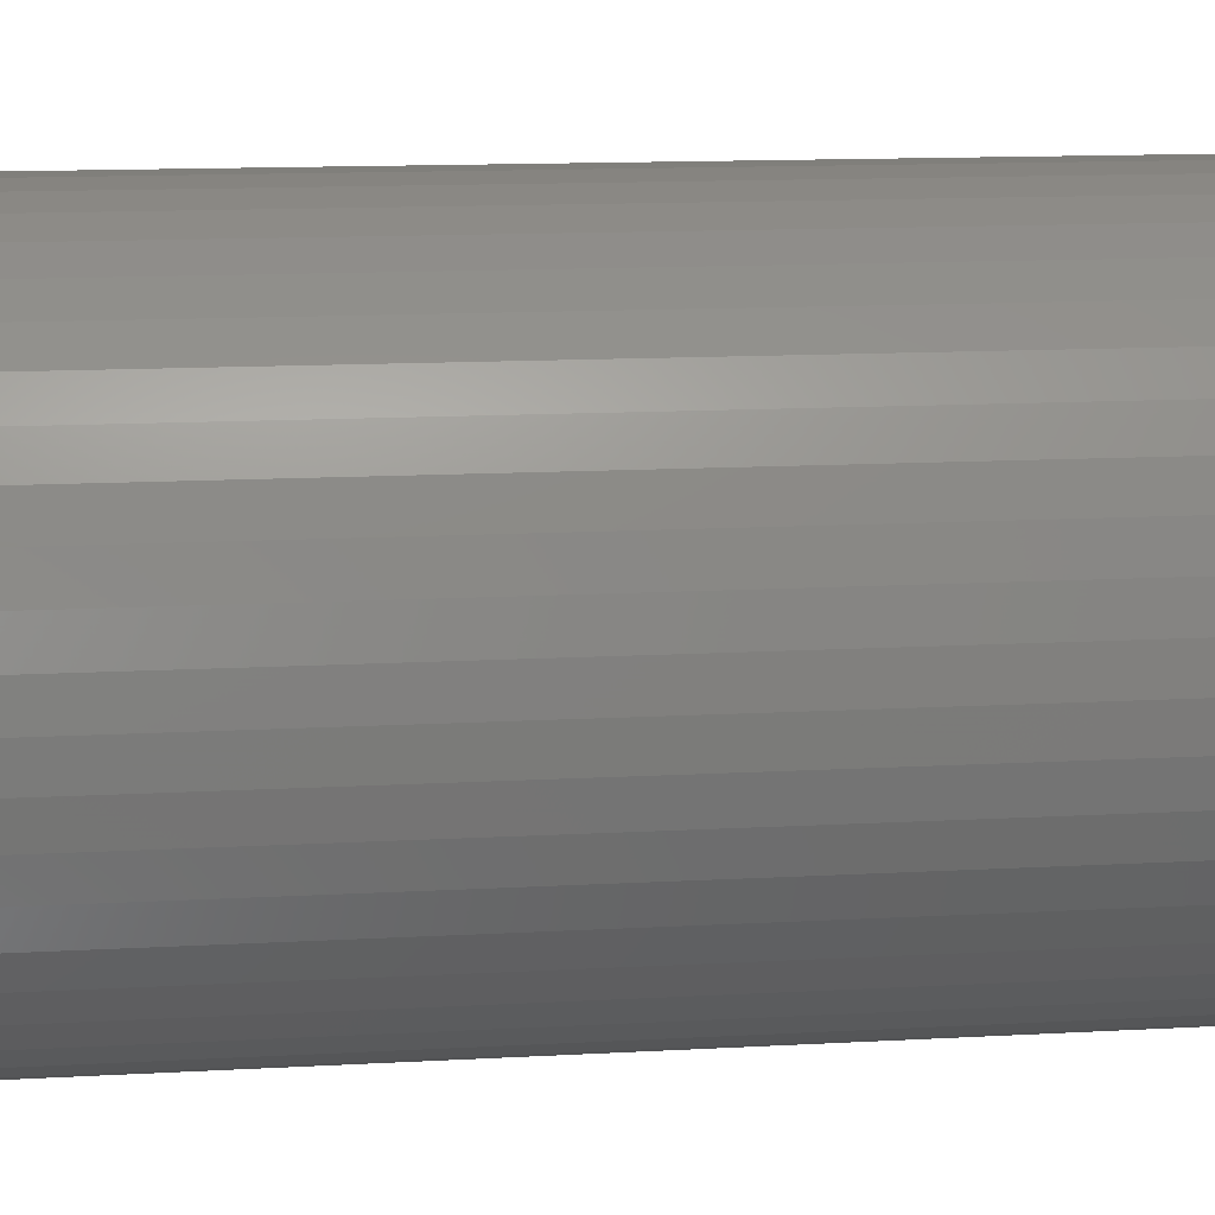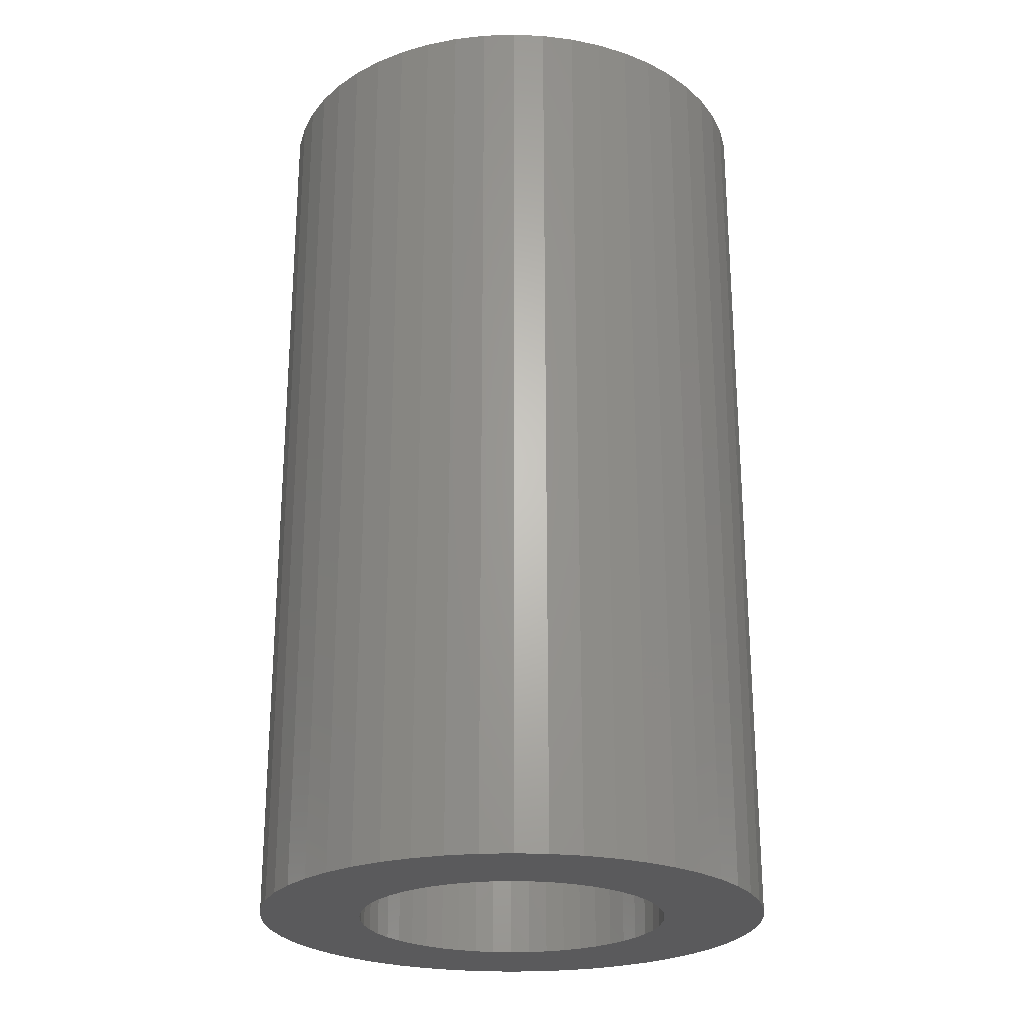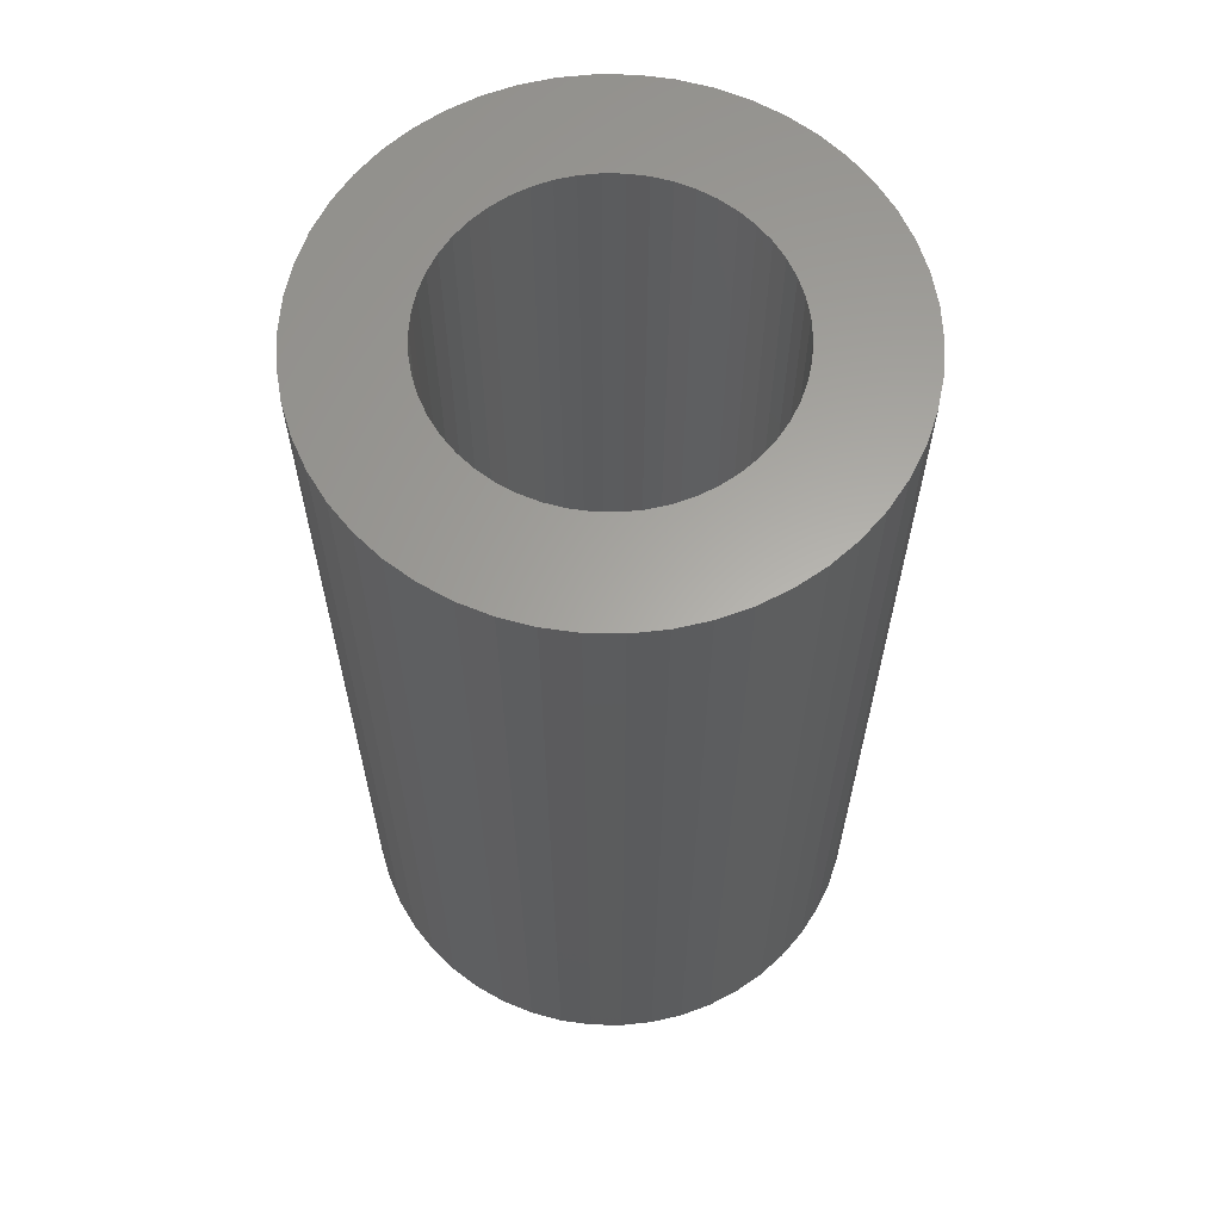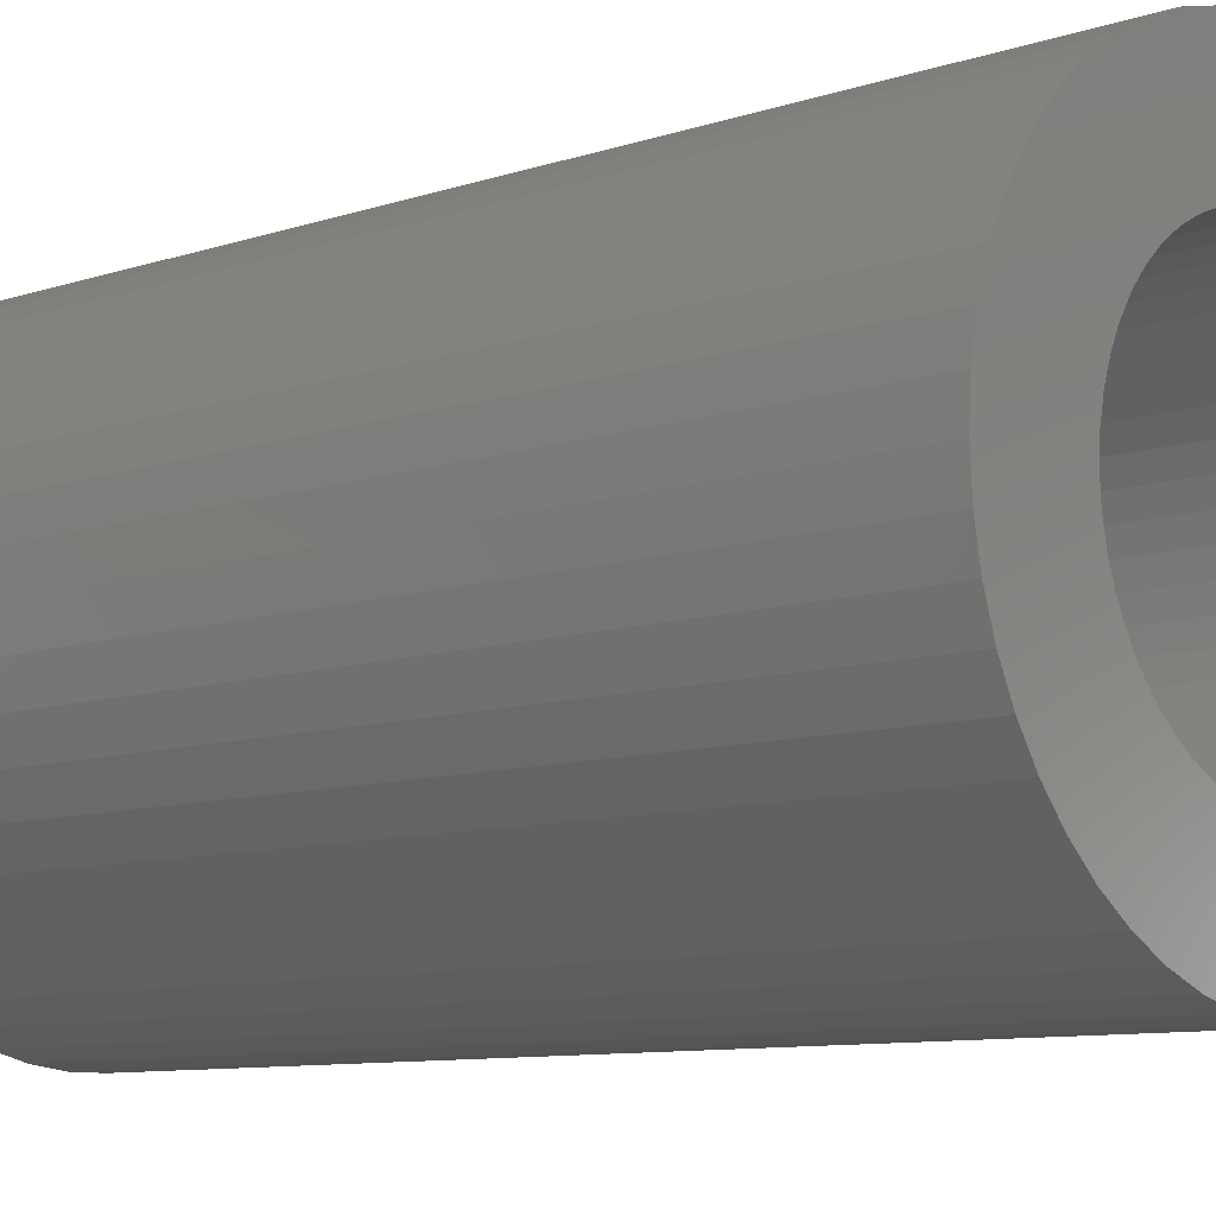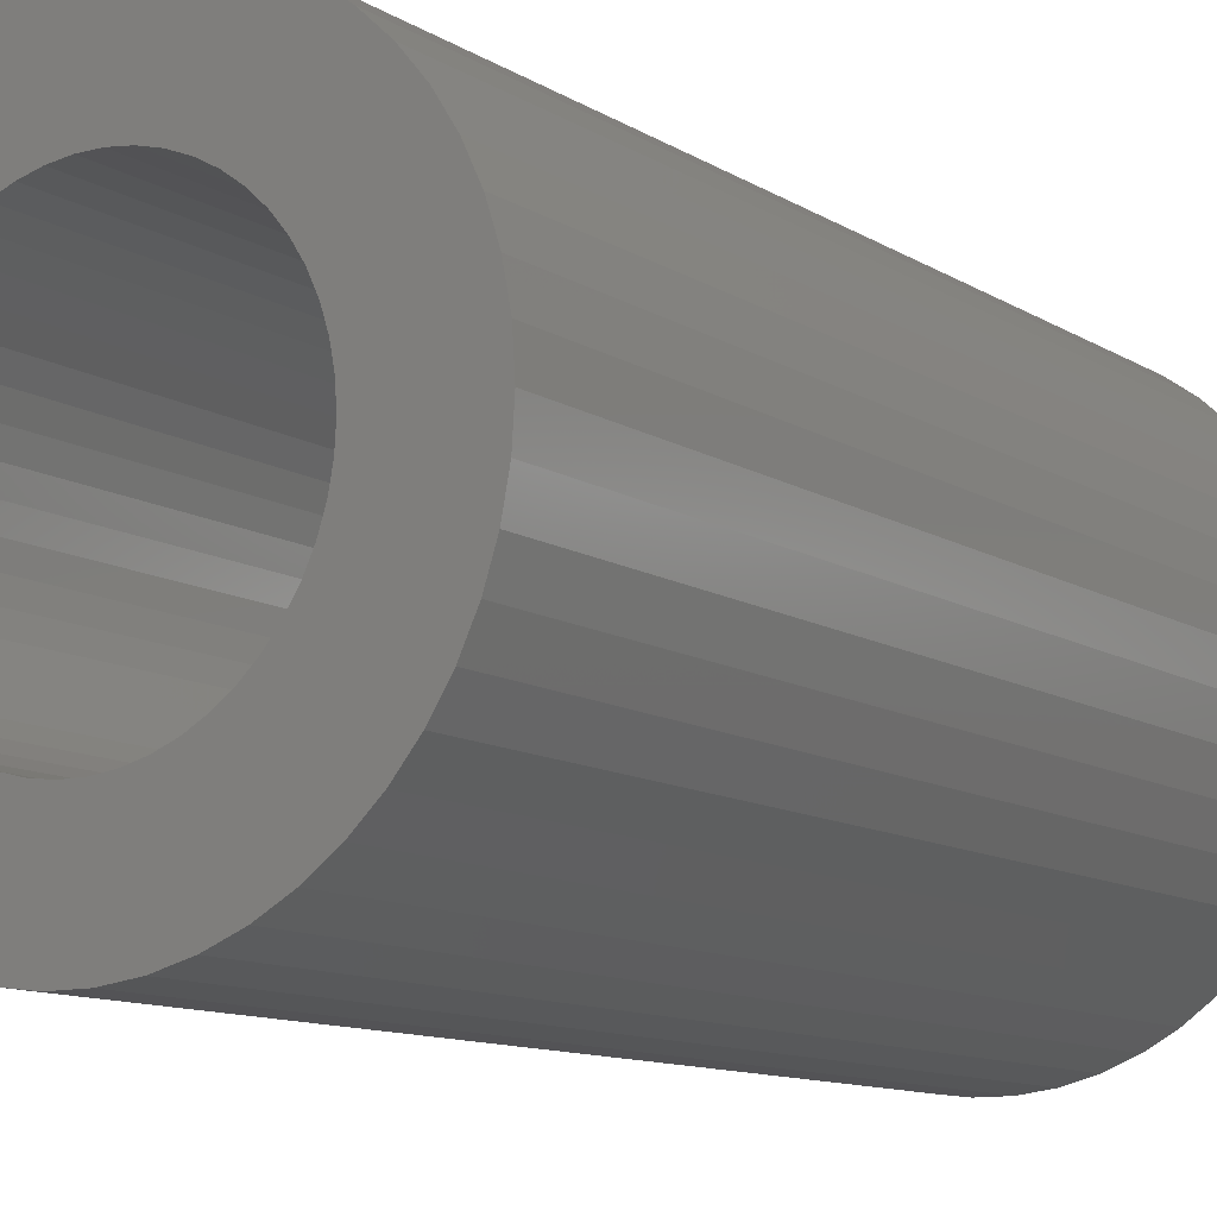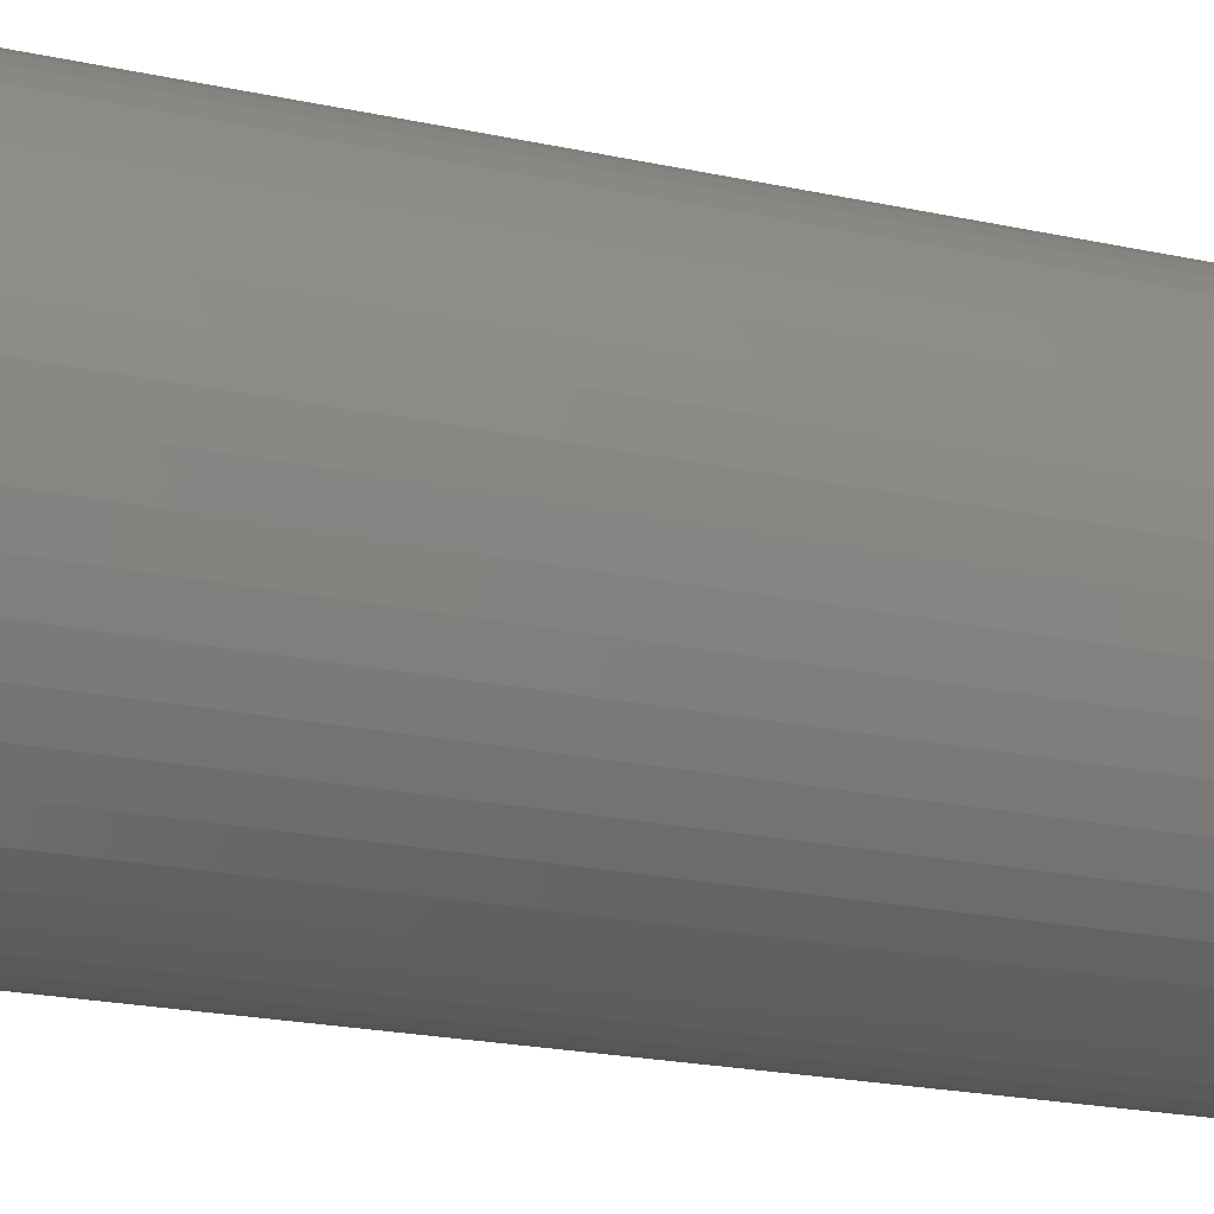
<metadata>
{"format":"stl","ext":"stl","renderer":"f3d","projection":"perspective","resolution":1024,"background":"white","views":[{"elev":12.7,"azim":82.4,"up":"+Y"},{"elev":-24.6,"azim":17.6,"up":"+Z"},{"elev":62.6,"azim":-99.8,"up":"+Z"},{"elev":-8.9,"azim":-47.4,"up":"+Y"},{"elev":-10.9,"azim":-146.2,"up":"+Y"},{"elev":-24.3,"azim":-108.9,"up":"+Y"}]}
</metadata>
<code>
# stl→obj: 200 verts, 400 faces
v 7 0 12.5
v 6.945 0.8773 -12.5
v 6.945 0.8773 12.5
v 7 0 -12.5
v -7 0 -12.5
v -6.945 0.8773 12.5
v -6.945 0.8773 -12.5
v -7 0 12.5
v 0.4395 6.986 -12.5
v -0.4395 6.986 12.5
v 0.4395 6.986 12.5
v -0.4395 6.986 -12.5
v -0.4395 -6.986 -12.5
v 0.4395 -6.986 12.5
v -0.4395 -6.986 12.5
v 0.4395 -6.986 -12.5
v 4.462 -5.394 -12.5
v 5.103 -4.792 12.5
v 4.462 -5.394 12.5
v 5.103 -4.792 -12.5
v 5.103 4.792 -12.5
v 4.462 5.394 12.5
v 5.103 4.792 12.5
v 4.462 5.394 -12.5
v -4.462 5.394 -12.5
v -5.103 4.792 12.5
v -4.462 5.394 12.5
v -5.103 4.792 -12.5
v -2.163 6.657 -12.5
v -2.98 6.334 12.5
v -2.163 6.657 12.5
v -2.98 6.334 -12.5
v 6.508 2.577 12.5
v 6.134 3.372 -12.5
v 6.134 3.372 12.5
v 6.508 2.577 -12.5
v 6.78 1.741 -12.5
v 6.78 1.741 12.5
v 2.98 6.334 -12.5
v 2.163 6.657 12.5
v 2.98 6.334 12.5
v 2.163 6.657 -12.5
v 3.751 5.91 -12.5
v 3.751 5.91 12.5
v -6.508 2.577 -12.5
v -6.134 3.372 12.5
v -6.134 3.372 -12.5
v -6.508 2.577 12.5
v -5.663 4.114 12.5
v -5.663 4.114 -12.5
v -6.78 1.741 -12.5
v -6.78 1.741 12.5
v -3.751 5.91 -12.5
v -3.751 5.91 12.5
v -1.312 6.876 -12.5
v -1.312 6.876 12.5
v 5.663 4.114 12.5
v 5.663 4.114 -12.5
v 1.312 6.876 12.5
v 1.312 6.876 -12.5
v 4.25 0 12.5
v 4.216 0.5327 12.5
v 6.945 -0.8773 12.5
v 4.116 1.057 12.5
v 4.216 -0.5327 12.5
v 3.952 1.565 12.5
v 6.78 -1.741 12.5
v 3.724 2.047 12.5
v 4.116 -1.057 12.5
v 3.438 2.498 12.5
v 6.508 -2.577 12.5
v 3.098 2.909 12.5
v 3.952 -1.565 12.5
v 6.134 -3.372 12.5
v 2.709 3.275 12.5
v 2.277 3.588 12.5
v 1.81 3.846 12.5
v 1.313 4.042 12.5
v 0.7964 4.175 12.5
v 0.2669 4.242 12.5
v -0.2669 4.242 12.5
v -0.7964 4.175 12.5
v -1.313 4.042 12.5
v -1.81 3.846 12.5
v -2.277 3.588 12.5
v -2.709 3.275 12.5
v -3.098 2.909 12.5
v -3.438 2.498 12.5
v -3.724 2.047 12.5
v -3.952 1.565 12.5
v 3.724 -2.047 12.5
v 5.663 -4.114 12.5
v 3.438 -2.498 12.5
v 3.098 -2.909 12.5
v 2.709 -3.275 12.5
v 3.751 -5.91 12.5
v 2.277 -3.588 12.5
v 2.98 -6.334 12.5
v 1.81 -3.846 12.5
v 2.163 -6.657 12.5
v 1.313 -4.042 12.5
v 1.312 -6.876 12.5
v 0.7964 -4.175 12.5
v 0.2669 -4.242 12.5
v -0.2669 -4.242 12.5
v -0.7964 -4.175 12.5
v -1.312 -6.876 12.5
v -1.313 -4.042 12.5
v -2.163 -6.657 12.5
v -1.81 -3.846 12.5
v -2.98 -6.334 12.5
v -2.277 -3.588 12.5
v -3.751 -5.91 12.5
v -2.709 -3.275 12.5
v -4.462 -5.394 12.5
v -3.098 -2.909 12.5
v -5.103 -4.792 12.5
v -3.438 -2.498 12.5
v -5.663 -4.114 12.5
v -3.724 -2.047 12.5
v -6.134 -3.372 12.5
v -3.952 -1.565 12.5
v -6.508 -2.577 12.5
v -4.116 -1.057 12.5
v -6.78 -1.741 12.5
v -4.216 -0.5327 12.5
v -6.945 -0.8773 12.5
v -4.25 0 12.5
v -4.116 1.057 12.5
v -4.216 0.5327 12.5
v 6.945 -0.8773 -12.5
v 6.508 -2.577 -12.5
v 6.134 -3.372 -12.5
v -5.663 -4.114 -12.5
v -6.134 -3.372 -12.5
v -6.508 -2.577 -12.5
v 4.25 0 -12.5
v 4.216 -0.5327 -12.5
v 6.78 -1.741 -12.5
v 4.116 -1.057 -12.5
v 4.216 0.5327 -12.5
v 3.952 -1.565 -12.5
v 3.724 -2.047 -12.5
v 5.663 -4.114 -12.5
v 4.116 1.057 -12.5
v 3.438 -2.498 -12.5
v 3.098 -2.909 -12.5
v 3.952 1.565 -12.5
v 2.709 -3.275 -12.5
v 3.751 -5.91 -12.5
v 2.277 -3.588 -12.5
v 2.98 -6.334 -12.5
v 1.81 -3.846 -12.5
v 2.163 -6.657 -12.5
v 1.313 -4.042 -12.5
v 1.312 -6.876 -12.5
v 0.7964 -4.175 -12.5
v 0.2669 -4.242 -12.5
v -0.2669 -4.242 -12.5
v -0.7964 -4.175 -12.5
v -1.312 -6.876 -12.5
v -1.313 -4.042 -12.5
v -2.163 -6.657 -12.5
v -1.81 -3.846 -12.5
v -2.98 -6.334 -12.5
v -2.277 -3.588 -12.5
v -3.751 -5.91 -12.5
v -2.709 -3.275 -12.5
v -4.462 -5.394 -12.5
v -3.098 -2.909 -12.5
v -5.103 -4.792 -12.5
v -3.438 -2.498 -12.5
v -3.724 -2.047 -12.5
v -3.952 -1.565 -12.5
v 3.724 2.047 -12.5
v 3.438 2.498 -12.5
v 3.098 2.909 -12.5
v 2.709 3.275 -12.5
v 2.277 3.588 -12.5
v 1.81 3.846 -12.5
v 1.313 4.042 -12.5
v 0.7964 4.175 -12.5
v 0.2669 4.242 -12.5
v -0.2669 4.242 -12.5
v -0.7964 4.175 -12.5
v -1.313 4.042 -12.5
v -1.81 3.846 -12.5
v -2.277 3.588 -12.5
v -2.709 3.275 -12.5
v -3.098 2.909 -12.5
v -3.438 2.498 -12.5
v -3.724 2.047 -12.5
v -3.952 1.565 -12.5
v -4.116 1.057 -12.5
v -4.216 0.5327 -12.5
v -4.25 0 -12.5
v -4.116 -1.057 -12.5
v -6.78 -1.741 -12.5
v -4.216 -0.5327 -12.5
v -6.945 -0.8773 -12.5
f 1 2 3
f 2 1 4
f 5 6 7
f 6 5 8
f 9 10 11
f 10 9 12
f 13 14 15
f 14 13 16
f 17 18 19
f 18 17 20
f 21 22 23
f 22 21 24
f 25 26 27
f 26 25 28
f 29 30 31
f 30 29 32
f 33 34 35
f 34 33 36
f 3 37 38
f 37 3 2
f 39 40 41
f 40 39 42
f 43 41 44
f 41 43 39
f 45 46 47
f 46 45 48
f 47 49 50
f 49 47 46
f 51 48 45
f 48 51 52
f 53 27 54
f 27 53 25
f 55 31 56
f 31 55 29
f 38 36 33
f 36 38 37
f 57 21 23
f 21 57 58
f 35 58 57
f 58 35 34
f 42 59 40
f 59 42 60
f 60 11 59
f 11 60 9
f 24 44 22
f 44 24 43
f 50 26 28
f 26 50 49
f 7 52 51
f 52 7 6
f 61 1 3
f 62 3 38
f 1 61 63
f 64 38 33
f 65 63 61
f 66 33 35
f 63 65 67
f 68 35 57
f 69 67 65
f 70 57 23
f 67 69 71
f 72 23 22
f 73 71 69
f 71 73 74
f 3 62 61
f 38 64 62
f 33 66 64
f 75 22 44
f 35 68 66
f 57 70 68
f 23 72 70
f 76 44 41
f 22 75 72
f 44 76 75
f 77 41 40
f 41 77 76
f 40 78 77
f 59 78 40
f 59 79 78
f 11 79 59
f 11 80 79
f 11 81 80
f 10 81 11
f 10 82 81
f 56 82 10
f 56 83 82
f 31 83 56
f 83 31 84
f 30 84 31
f 84 30 85
f 54 85 30
f 85 54 86
f 27 86 54
f 86 27 87
f 26 87 27
f 87 26 88
f 49 88 26
f 88 49 89
f 89 46 90
f 46 89 49
f 91 74 73
f 74 91 92
f 93 92 91
f 92 93 18
f 94 18 93
f 18 94 19
f 95 19 94
f 19 95 96
f 97 96 95
f 96 97 98
f 99 98 97
f 98 99 100
f 101 100 99
f 101 102 100
f 103 102 101
f 103 14 102
f 104 14 103
f 105 14 104
f 105 15 14
f 106 15 105
f 106 107 15
f 108 107 106
f 109 108 110
f 108 109 107
f 111 110 112
f 113 112 114
f 110 111 109
f 115 114 116
f 117 116 118
f 119 118 120
f 112 113 111
f 121 120 122
f 123 122 124
f 125 124 126
f 114 115 113
f 127 126 128
f 48 90 46
f 90 48 129
f 116 117 115
f 52 129 48
f 118 119 117
f 129 52 130
f 120 121 119
f 6 130 52
f 122 123 121
f 130 6 128
f 124 125 123
f 8 128 6
f 126 127 125
f 128 8 127
f 32 54 30
f 54 32 53
f 12 56 10
f 56 12 55
f 63 4 1
f 4 63 131
f 74 132 71
f 132 74 133
f 134 121 135
f 121 134 119
f 135 123 136
f 123 135 121
f 137 4 131
f 138 131 139
f 4 137 2
f 140 139 132
f 141 2 137
f 142 132 133
f 2 141 37
f 143 133 144
f 145 37 141
f 146 144 20
f 37 145 36
f 147 20 17
f 148 36 145
f 36 148 34
f 131 138 137
f 139 140 138
f 132 142 140
f 149 17 150
f 133 143 142
f 144 146 143
f 20 147 146
f 151 150 152
f 17 149 147
f 150 151 149
f 153 152 154
f 152 153 151
f 154 155 153
f 156 155 154
f 156 157 155
f 16 157 156
f 16 158 157
f 16 159 158
f 13 159 16
f 13 160 159
f 161 160 13
f 161 162 160
f 163 162 161
f 162 163 164
f 165 164 163
f 164 165 166
f 167 166 165
f 166 167 168
f 169 168 167
f 168 169 170
f 171 170 169
f 170 171 172
f 134 172 171
f 172 134 173
f 173 135 174
f 135 173 134
f 175 34 148
f 34 175 58
f 176 58 175
f 58 176 21
f 177 21 176
f 21 177 24
f 178 24 177
f 24 178 43
f 179 43 178
f 43 179 39
f 180 39 179
f 39 180 42
f 181 42 180
f 181 60 42
f 182 60 181
f 182 9 60
f 183 9 182
f 184 9 183
f 184 12 9
f 185 12 184
f 185 55 12
f 186 55 185
f 29 186 187
f 186 29 55
f 32 187 188
f 53 188 189
f 187 32 29
f 25 189 190
f 28 190 191
f 50 191 192
f 188 53 32
f 47 192 193
f 45 193 194
f 51 194 195
f 189 25 53
f 7 195 196
f 136 174 135
f 174 136 197
f 190 28 25
f 198 197 136
f 191 50 28
f 197 198 199
f 192 47 50
f 200 199 198
f 193 45 47
f 199 200 196
f 194 51 45
f 5 196 200
f 195 7 51
f 196 5 7
f 150 19 96
f 19 150 17
f 154 98 100
f 98 154 152
f 165 109 111
f 109 165 163
f 136 125 198
f 125 136 123
f 152 96 98
f 96 152 150
f 156 100 102
f 100 156 154
f 16 102 14
f 102 16 156
f 71 139 67
f 139 71 132
f 67 131 63
f 131 67 139
f 92 133 74
f 133 92 144
f 18 144 92
f 144 18 20
f 161 15 107
f 15 161 13
f 163 107 109
f 107 163 161
f 171 119 134
f 119 171 117
f 198 127 200
f 127 198 125
f 200 8 5
f 8 200 127
f 167 111 113
f 111 167 165
f 169 113 115
f 113 169 167
f 171 115 117
f 115 171 169
f 137 62 141
f 62 137 61
f 128 195 130
f 195 128 196
f 184 80 81
f 80 184 183
f 158 105 104
f 105 158 159
f 178 72 75
f 72 178 177
f 190 86 87
f 86 190 189
f 187 83 84
f 83 187 186
f 148 68 175
f 68 148 66
f 141 64 145
f 64 141 62
f 175 70 176
f 70 175 68
f 181 77 78
f 77 181 180
f 182 78 79
f 78 182 181
f 179 75 76
f 75 179 178
f 90 192 89
f 192 90 193
f 89 191 88
f 191 89 192
f 129 193 90
f 193 129 194
f 188 84 85
f 84 188 187
f 185 81 82
f 81 185 184
f 157 104 103
f 104 157 158
f 145 66 148
f 66 145 64
f 176 72 177
f 72 176 70
f 183 79 80
f 79 183 182
f 180 76 77
f 76 180 179
f 88 190 87
f 190 88 191
f 130 194 129
f 194 130 195
f 189 85 86
f 85 189 188
f 146 91 143
f 91 146 93
f 140 65 138
f 65 140 69
f 118 173 120
f 173 118 172
f 120 174 122
f 174 120 173
f 149 97 95
f 97 149 151
f 151 99 97
f 99 151 153
f 186 82 83
f 82 186 185
f 142 69 140
f 69 142 73
f 143 73 142
f 73 143 91
f 138 61 137
f 61 138 65
f 116 172 118
f 172 116 170
f 122 197 124
f 197 122 174
f 126 196 128
f 196 126 199
f 147 95 94
f 95 147 149
f 164 112 110
f 112 164 166
f 160 108 106
f 108 160 162
f 168 116 114
f 116 168 170
f 124 199 126
f 199 124 197
f 147 93 146
f 93 147 94
f 155 103 101
f 103 155 157
f 166 114 112
f 114 166 168
f 159 106 105
f 106 159 160
f 153 101 99
f 101 153 155
f 162 110 108
f 110 162 164

</code>
